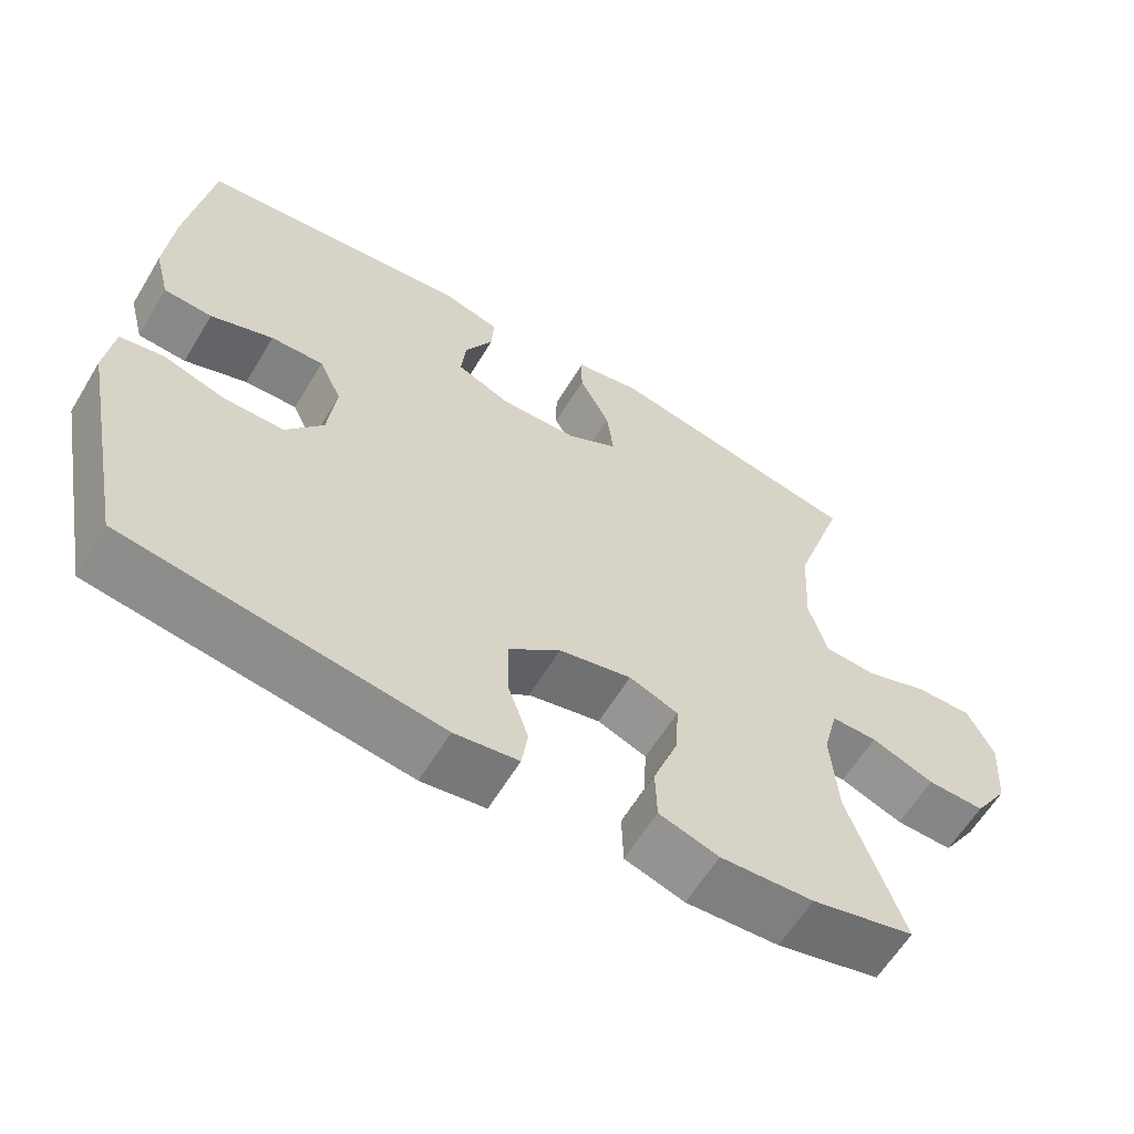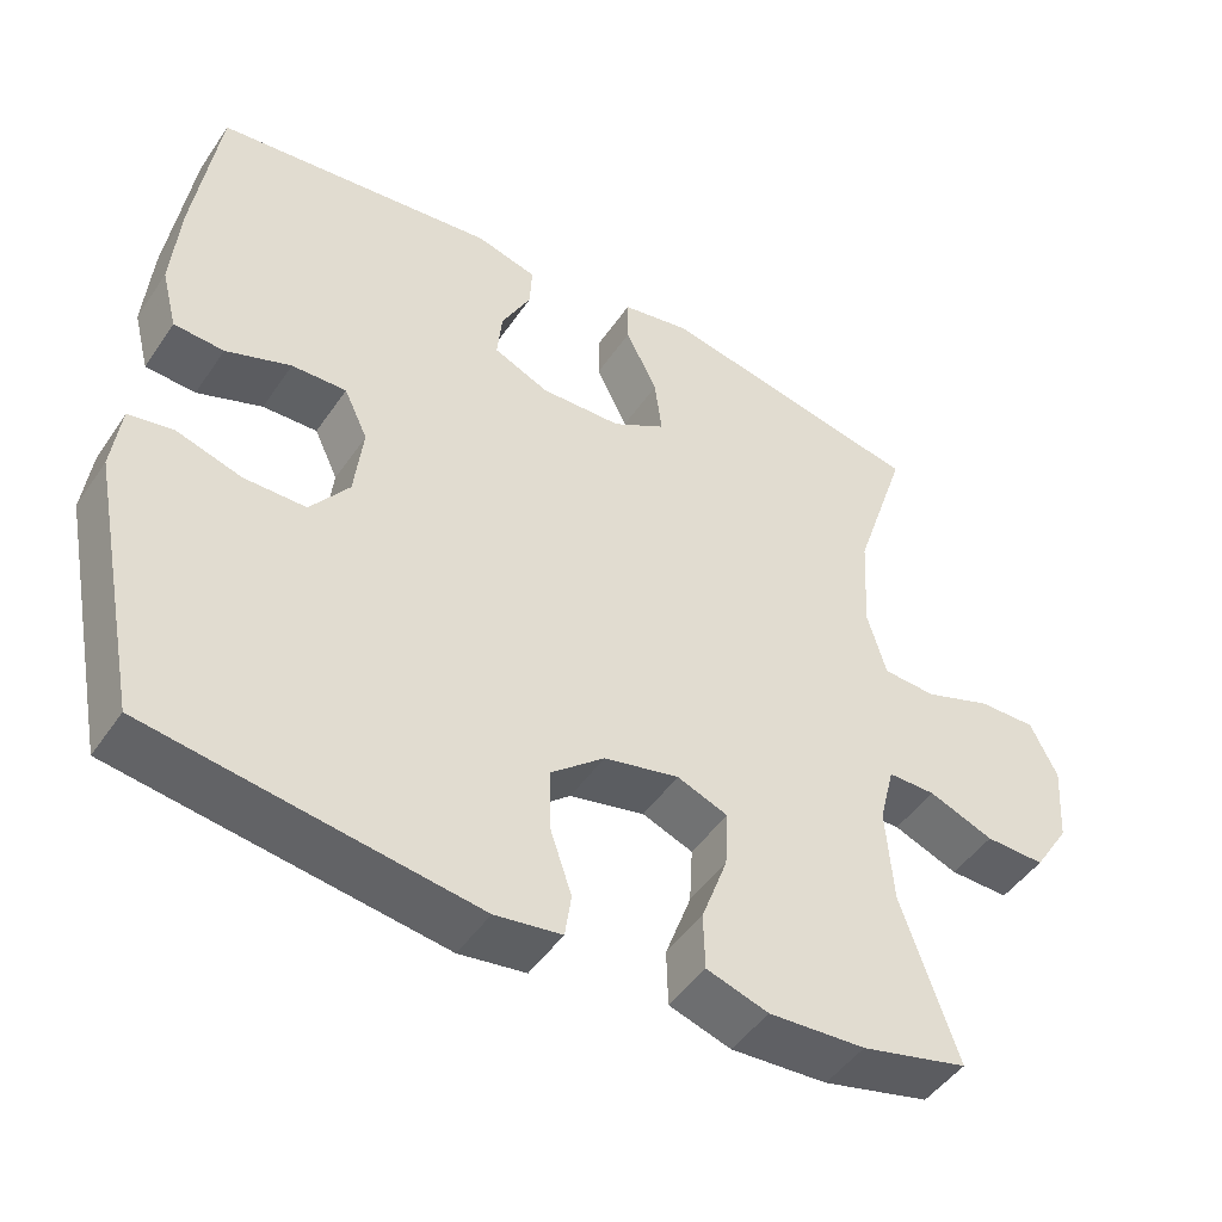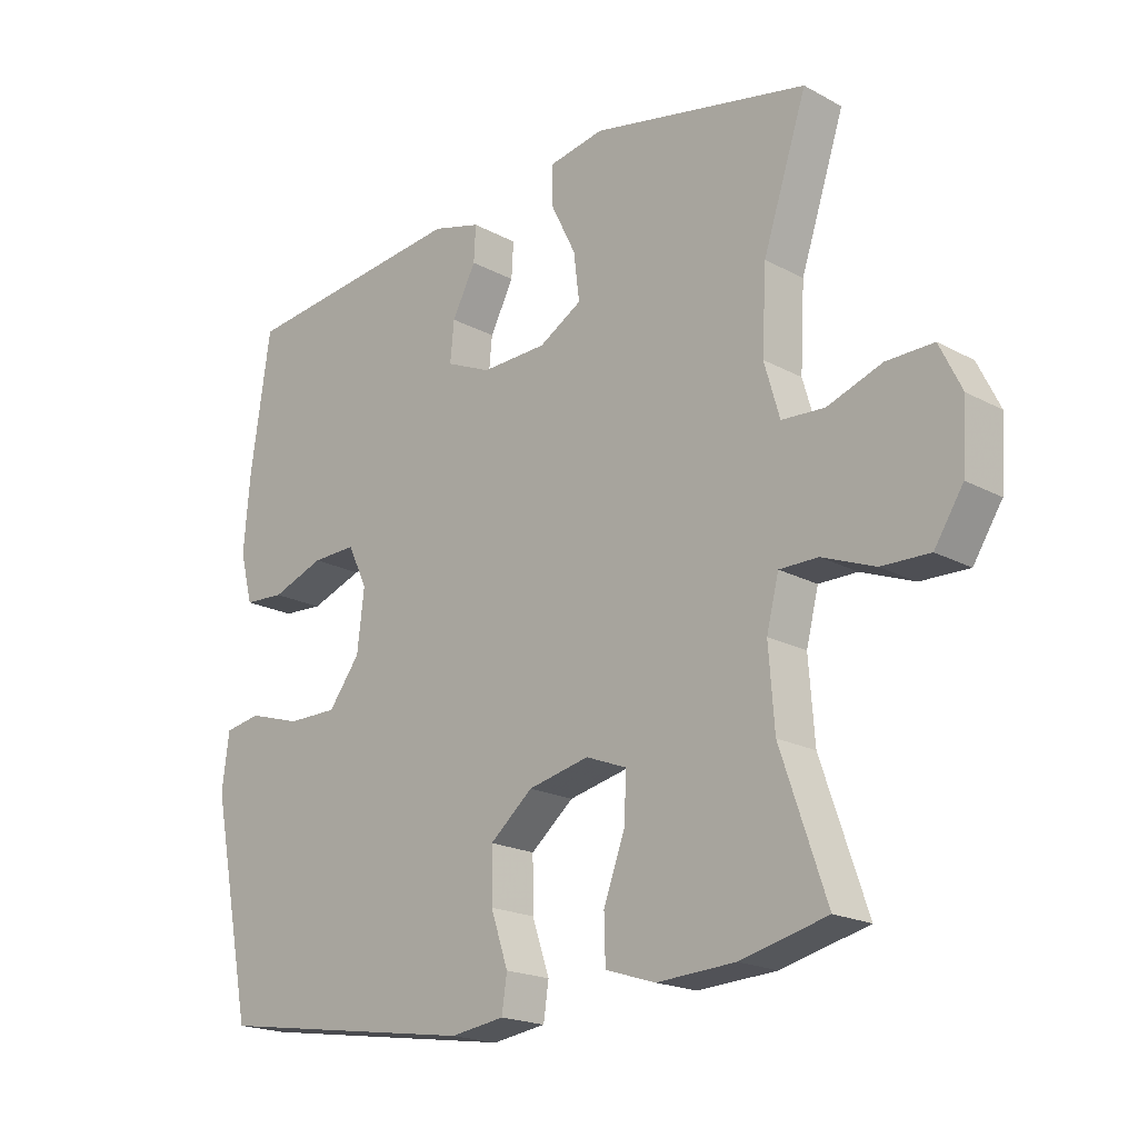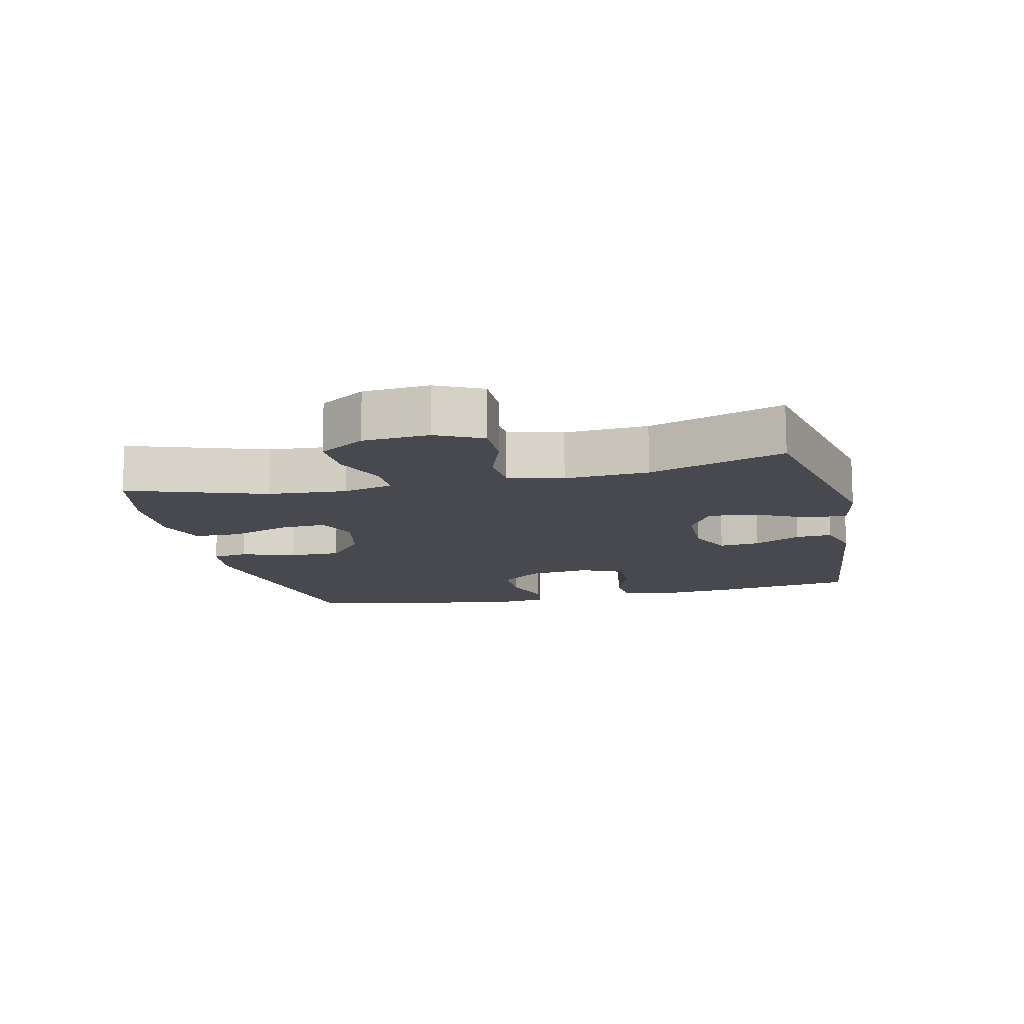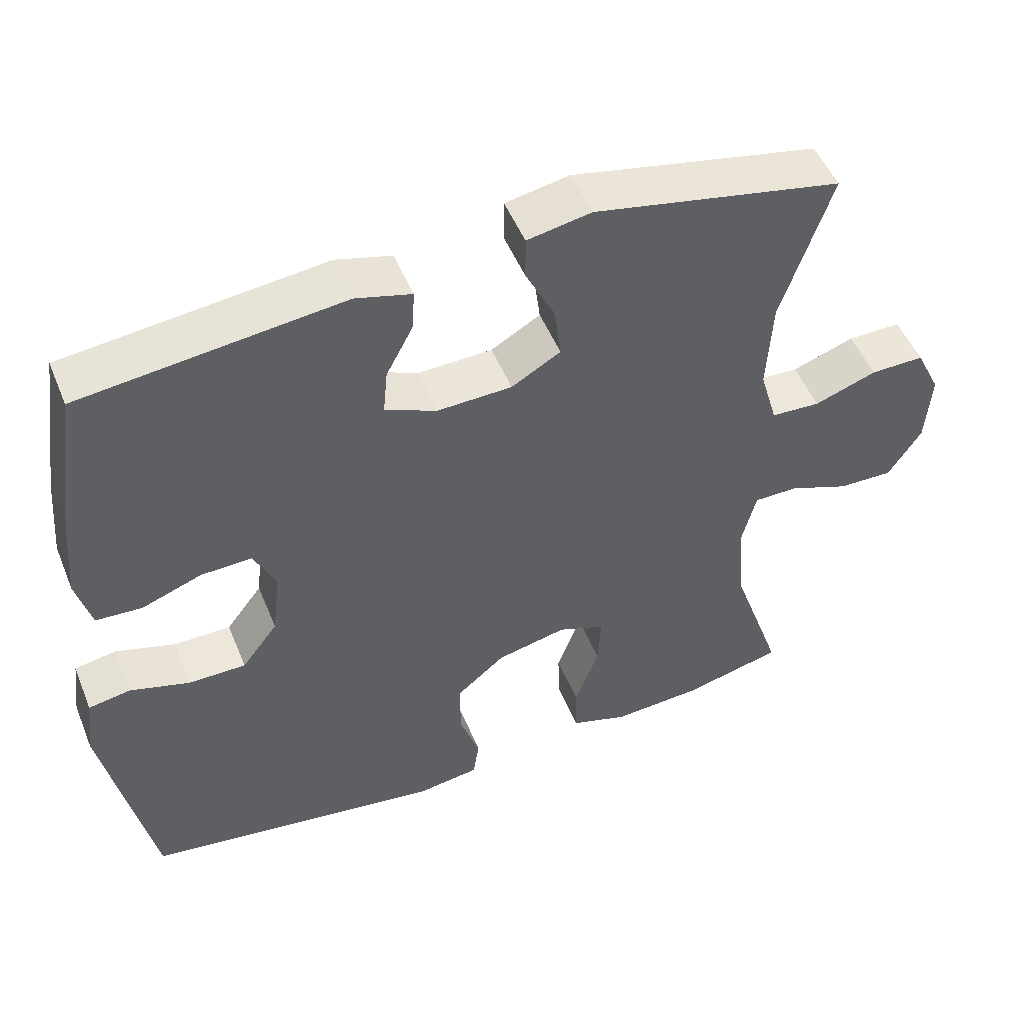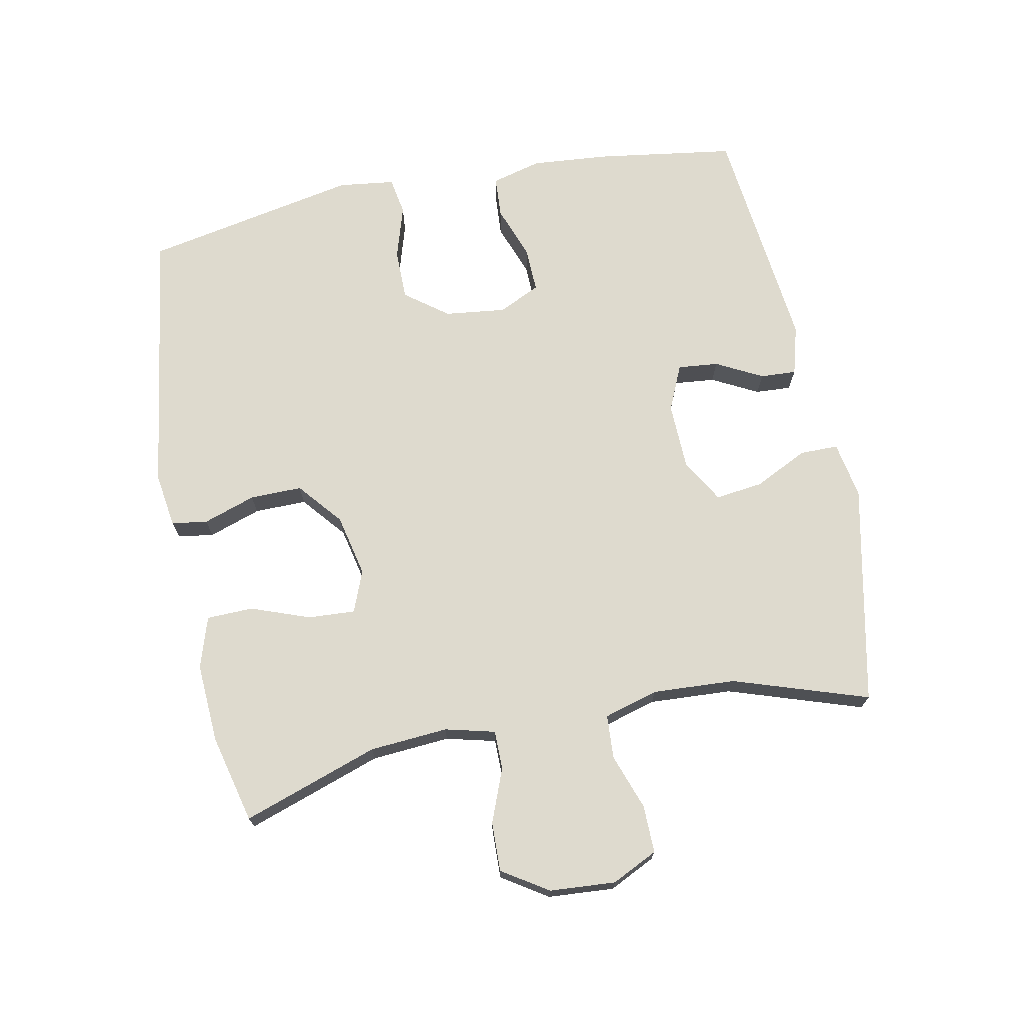
<metadata>
{"format":"obj","ext":"obj","renderer":"f3d","projection":"perspective","resolution":1024,"background":"white","views":[{"elev":-61.3,"azim":148.9,"up":"+Z"},{"elev":-47.2,"azim":147.5,"up":"+Z"},{"elev":-19.4,"azim":-135.3,"up":"+Z"},{"elev":-12.7,"azim":-76.8,"up":"+Y"},{"elev":50.6,"azim":158.1,"up":"+Z"},{"elev":71.3,"azim":-101.2,"up":"+Y"}]}
</metadata>
<code>
v -0.5 0.07 0.5
v -0.162 0.07 0.57
v -0.075 0.07 0.554
v -0.075 0.07 0.495
v -0.115 0.07 0.414
v -0.124 0.07 0.341
v -0.057 0.07 0.302
v 0.045 0.07 0.299
v 0.115 0.07 0.33
v 0.109 0.07 0.392
v 0.072 0.07 0.463
v 0.069 0.07 0.518
v 0.145 0.07 0.539
v 0.5 0.07 0.5
v 0.531 0.07 0.288
v 0.541 0.07 0.17
v 0.521 0.07 0.093
v 0.458 0.07 0.089
v 0.376 0.07 0.119
v 0.307 0.07 0.121
v 0.277 0.07 0.057
v 0.288 0.07 -0.036
v 0.337 0.07 -0.101
v 0.415 0.07 -0.101
v 0.497 0.07 -0.076
v 0.554 0.07 -0.086
v 0.565 0.07 -0.172
v 0.5 0.07 -0.5
v 0.09 0.07 -0.561
v 0.006 0.07 -0.549
v -0.002 0.07 -0.494
v 0.025 0.07 -0.414
v 0.026 0.07 -0.334
v -0.041 0.07 -0.278
v -0.136 0.07 -0.257
v -0.2 0.07 -0.282
v -0.196 0.07 -0.354
v -0.163 0.07 -0.444
v -0.165 0.07 -0.515
v -0.243 0.07 -0.54
v -0.365 0.07 -0.533
v -0.5 0.07 -0.5
v -0.429 0.07 -0.292
v -0.42 0.07 -0.172
v -0.439 0.07 -0.096
v -0.499 0.07 -0.096
v -0.581 0.07 -0.128
v -0.656 0.07 -0.13
v -0.701 0.07 -0.06
v -0.708 0.07 0.041
v -0.674 0.07 0.111
v -0.601 0.07 0.11
v -0.516 0.07 0.08
v -0.449 0.07 0.084
v -0.425 0.07 0.167
v -0.432 0.07 0.294
v -0.5 0 0.5
v -0.162 0 0.57
v -0.075 0 0.554
v -0.075 0 0.495
v -0.115 0 0.414
v -0.124 0 0.341
v -0.057 0 0.302
v 0.045 0 0.299
v 0.115 0 0.33
v 0.109 0 0.392
v 0.072 0 0.463
v 0.069 0 0.518
v 0.145 0 0.539
v 0.5 0 0.5
v 0.531 0 0.288
v 0.541 0 0.17
v 0.521 0 0.093
v 0.458 0 0.089
v 0.376 0 0.119
v 0.307 0 0.121
v 0.277 0 0.057
v 0.288 0 -0.036
v 0.337 0 -0.101
v 0.415 0 -0.101
v 0.497 0 -0.076
v 0.554 0 -0.086
v 0.565 0 -0.172
v 0.5 0 -0.5
v 0.09 0 -0.561
v 0.006 0 -0.549
v -0.002 0 -0.494
v 0.025 0 -0.414
v 0.026 0 -0.334
v -0.041 0 -0.278
v -0.136 0 -0.257
v -0.2 0 -0.282
v -0.196 0 -0.354
v -0.163 0 -0.444
v -0.165 0 -0.515
v -0.243 0 -0.54
v -0.365 0 -0.533
v -0.5 0 -0.5
v -0.429 0 -0.292
v -0.42 0 -0.172
v -0.439 0 -0.096
v -0.499 0 -0.096
v -0.581 0 -0.128
v -0.656 0 -0.13
v -0.701 0 -0.06
v -0.708 0 0.041
v -0.674 0 0.111
v -0.601 0 0.11
v -0.516 0 0.08
v -0.449 0 0.084
v -0.425 0 0.167
v -0.432 0 0.294
f 50 51 52 53
f 50 53 54
f 49 50 54
f 46 47 48 49
f 45 46 49 54
f 44 45 54 55
f 40 41 42 43
f 40 43 44
f 37 38 39 40
f 36 37 40 44
f 35 36 44 55
f 29 30 31 32
f 29 32 33
f 28 29 33
f 27 28 33 34
f 24 25 26 27
f 23 24 27 34
f 16 17 18 19
f 16 19 20
f 15 16 20
f 14 15 20
f 13 14 20
f 10 11 12 13
f 9 10 13 20
f 8 9 20 21
f 2 3 4 5
f 56 1 2 5
f 56 5 6
f 55 56 6 7
f 22 23 34 35
f 21 22 35 55
f 7 8 21 55
f 109 108 107 106
f 110 109 106
f 110 106 105
f 105 104 103 102
f 110 105 102 101
f 111 110 101 100
f 99 98 97 96
f 100 99 96
f 96 95 94 93
f 100 96 93 92
f 111 100 92 91
f 88 87 86 85
f 89 88 85
f 89 85 84
f 90 89 84 83
f 83 82 81 80
f 90 83 80 79
f 75 74 73 72
f 76 75 72
f 76 72 71
f 76 71 70
f 76 70 69
f 69 68 67 66
f 76 69 66 65
f 77 76 65 64
f 61 60 59 58
f 61 58 57 112
f 62 61 112
f 63 62 112 111
f 91 90 79 78
f 111 91 78 77
f 111 77 64 63
f 1 57 58 2
f 2 58 59 3
f 3 59 60 4
f 4 60 61 5
f 5 61 62 6
f 6 62 63 7
f 7 63 64 8
f 8 64 65 9
f 9 65 66 10
f 10 66 67 11
f 11 67 68 12
f 12 68 69 13
f 13 69 70 14
f 14 70 71 15
f 15 71 72 16
f 16 72 73 17
f 17 73 74 18
f 18 74 75 19
f 19 75 76 20
f 20 76 77 21
f 21 77 78 22
f 22 78 79 23
f 23 79 80 24
f 24 80 81 25
f 25 81 82 26
f 26 82 83 27
f 27 83 84 28
f 28 84 85 29
f 29 85 86 30
f 30 86 87 31
f 31 87 88 32
f 32 88 89 33
f 33 89 90 34
f 34 90 91 35
f 35 91 92 36
f 36 92 93 37
f 37 93 94 38
f 38 94 95 39
f 39 95 96 40
f 40 96 97 41
f 41 97 98 42
f 42 98 99 43
f 43 99 100 44
f 44 100 101 45
f 45 101 102 46
f 46 102 103 47
f 47 103 104 48
f 48 104 105 49
f 49 105 106 50
f 50 106 107 51
f 51 107 108 52
f 52 108 109 53
f 53 109 110 54
f 54 110 111 55
f 55 111 112 56
f 56 112 57 1

</code>
